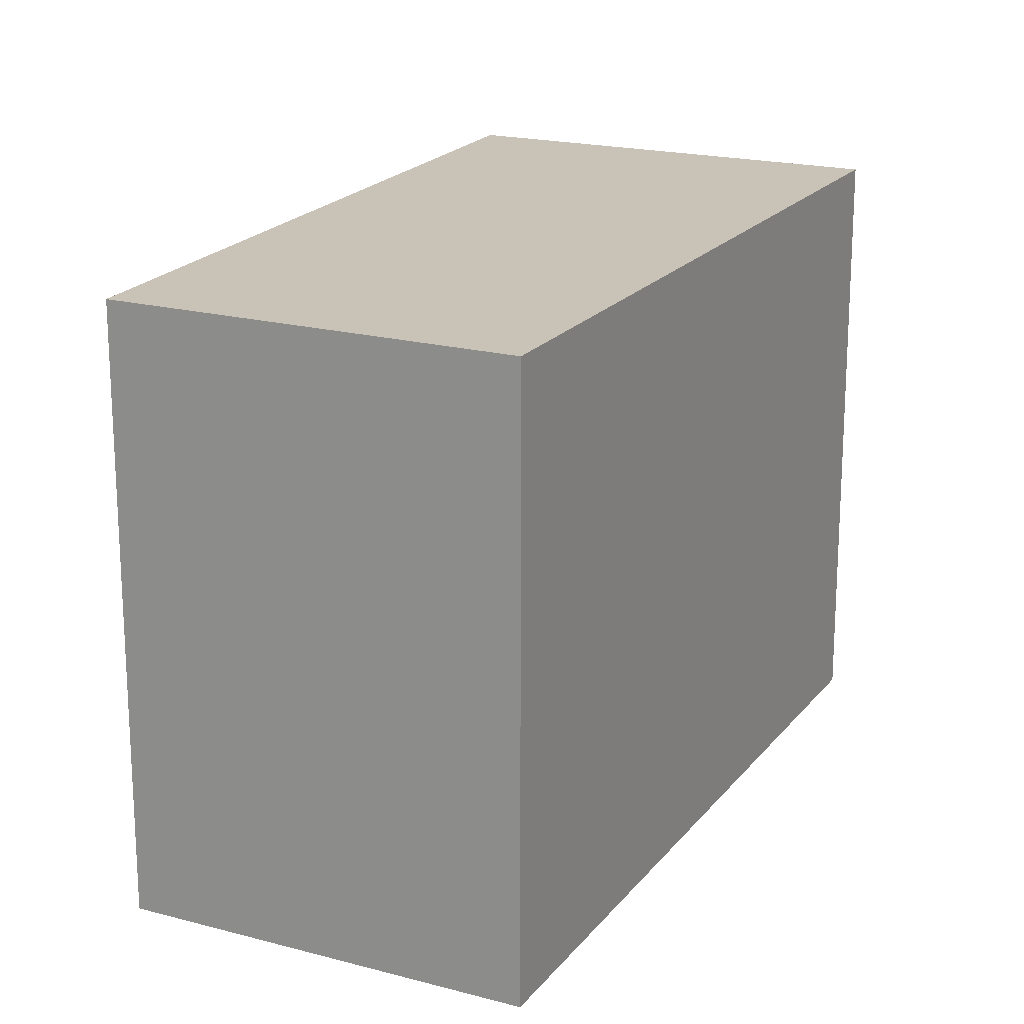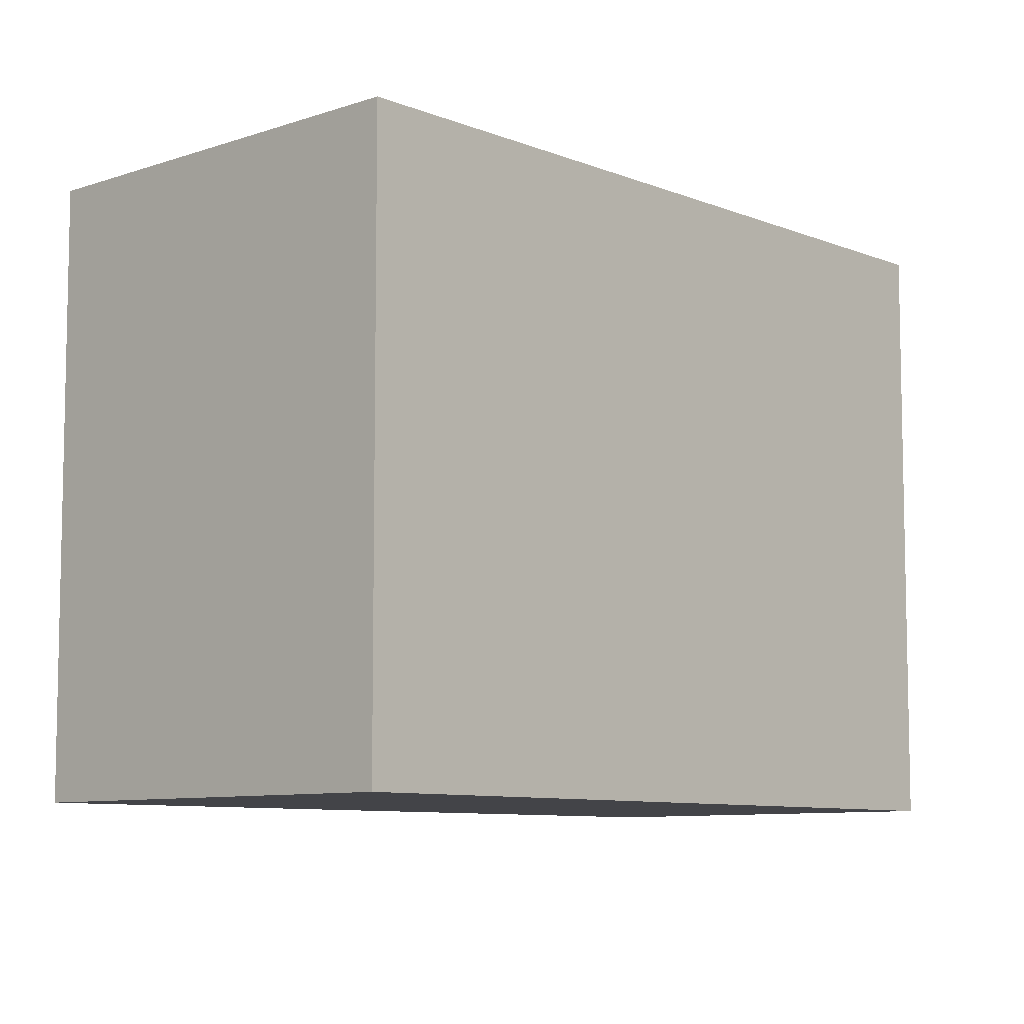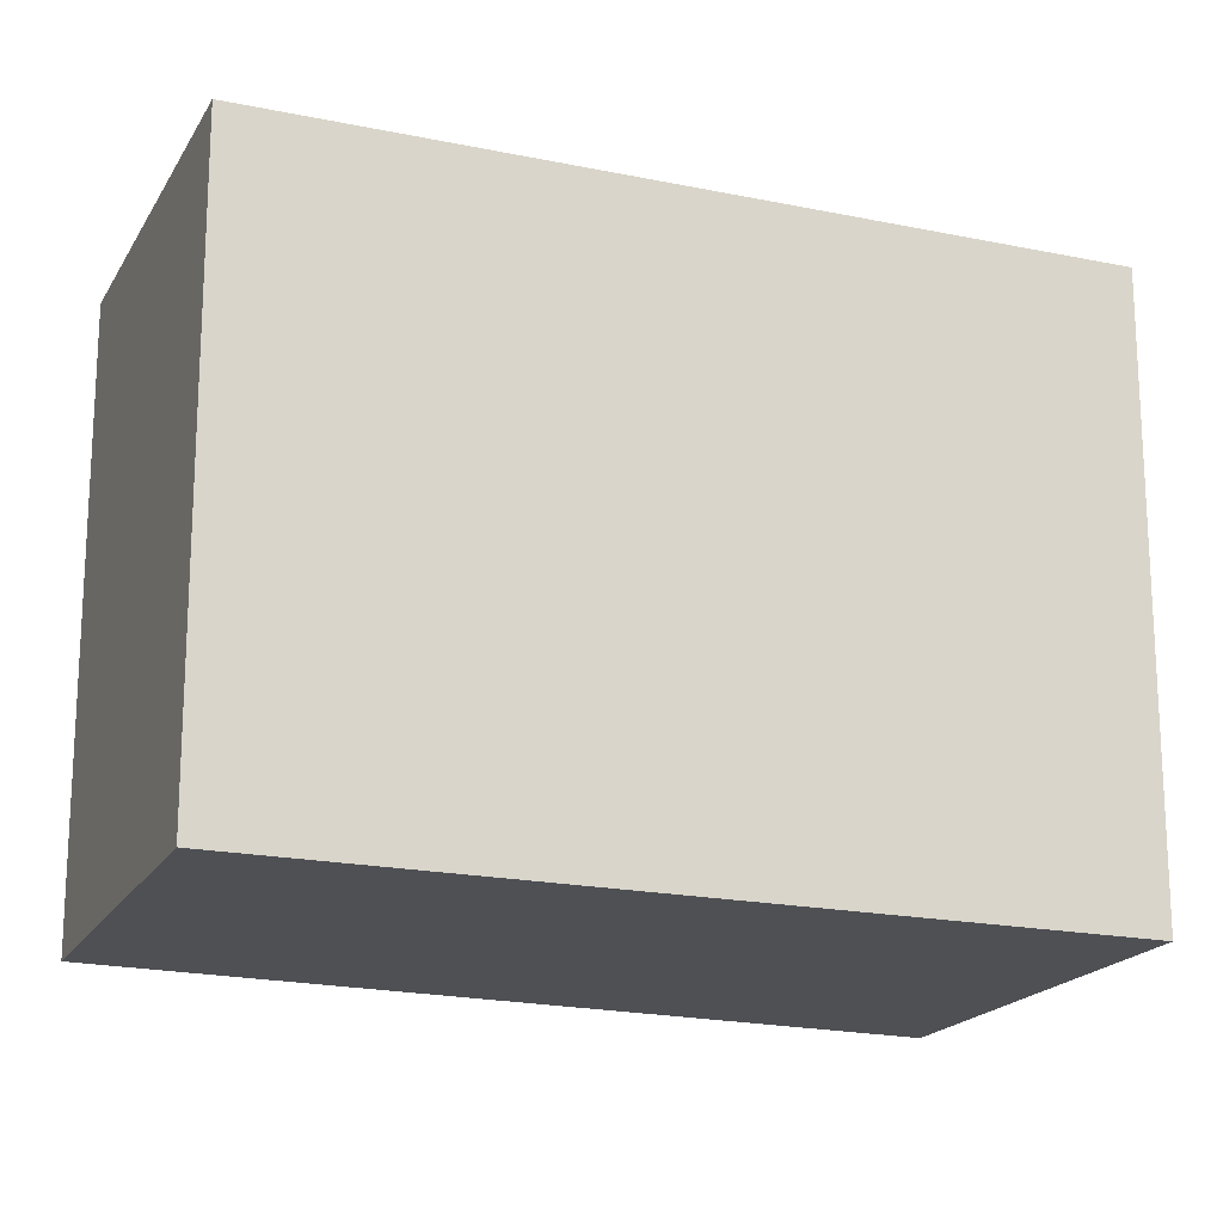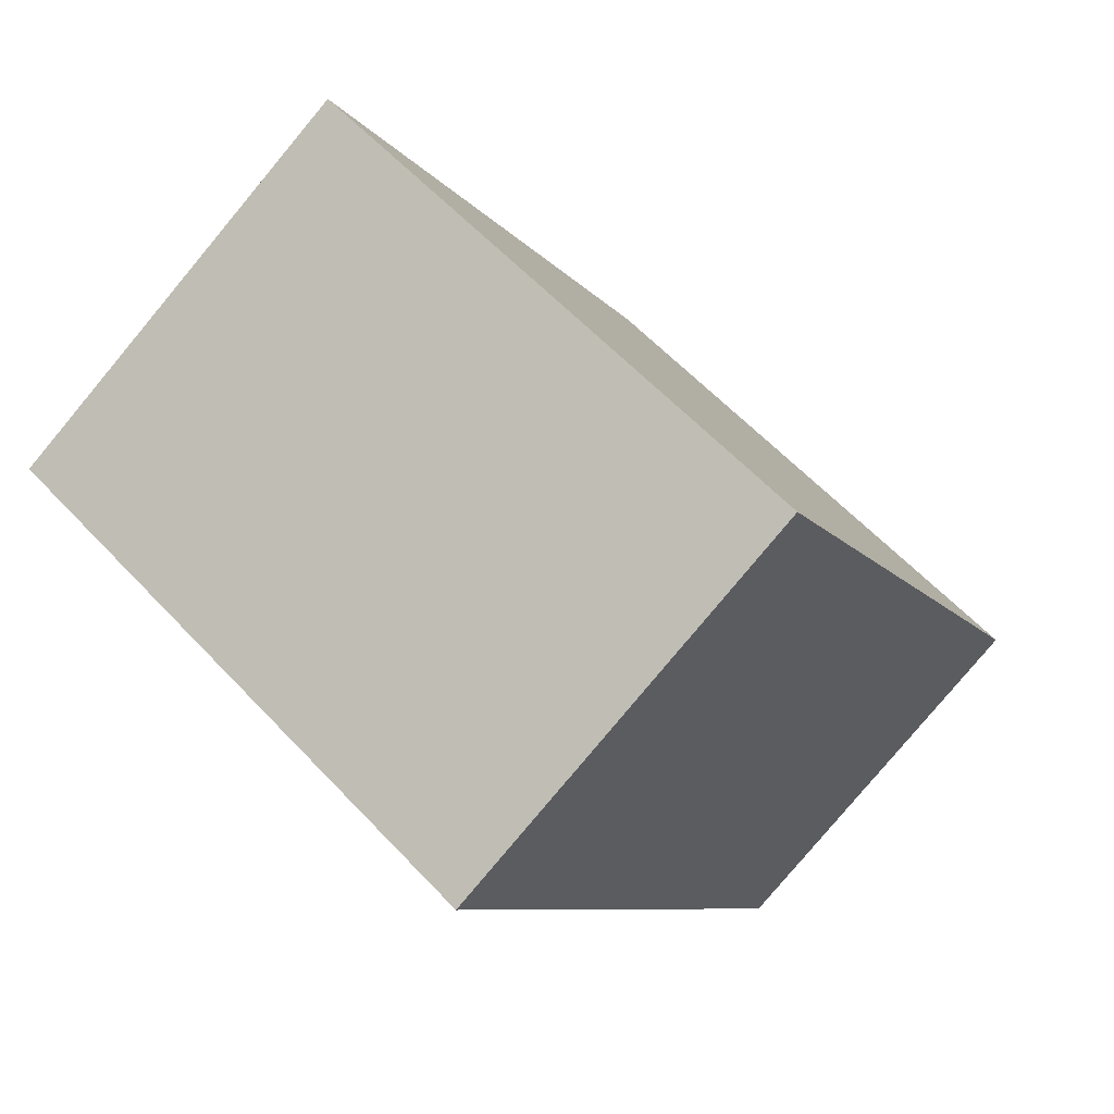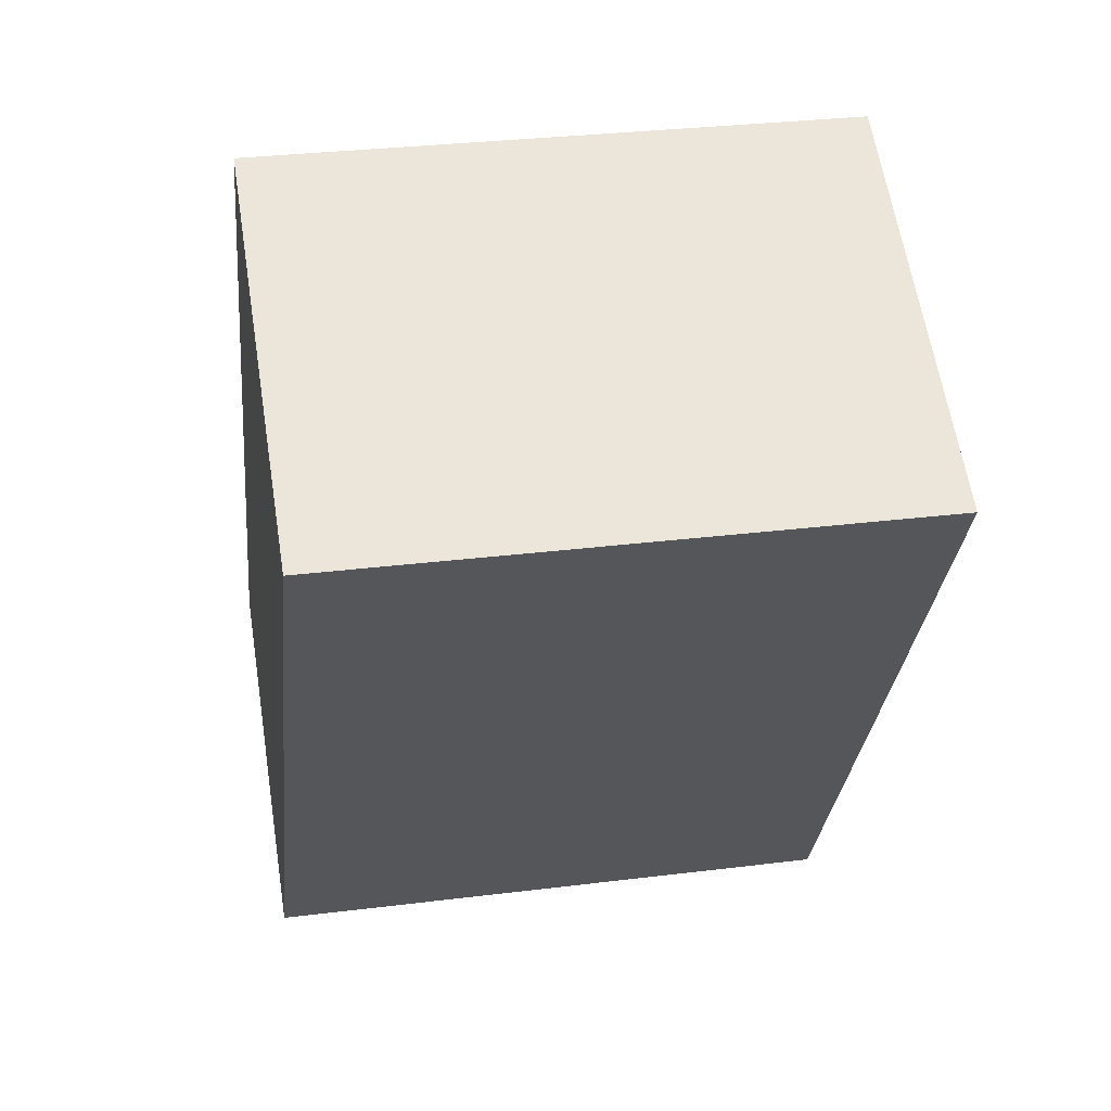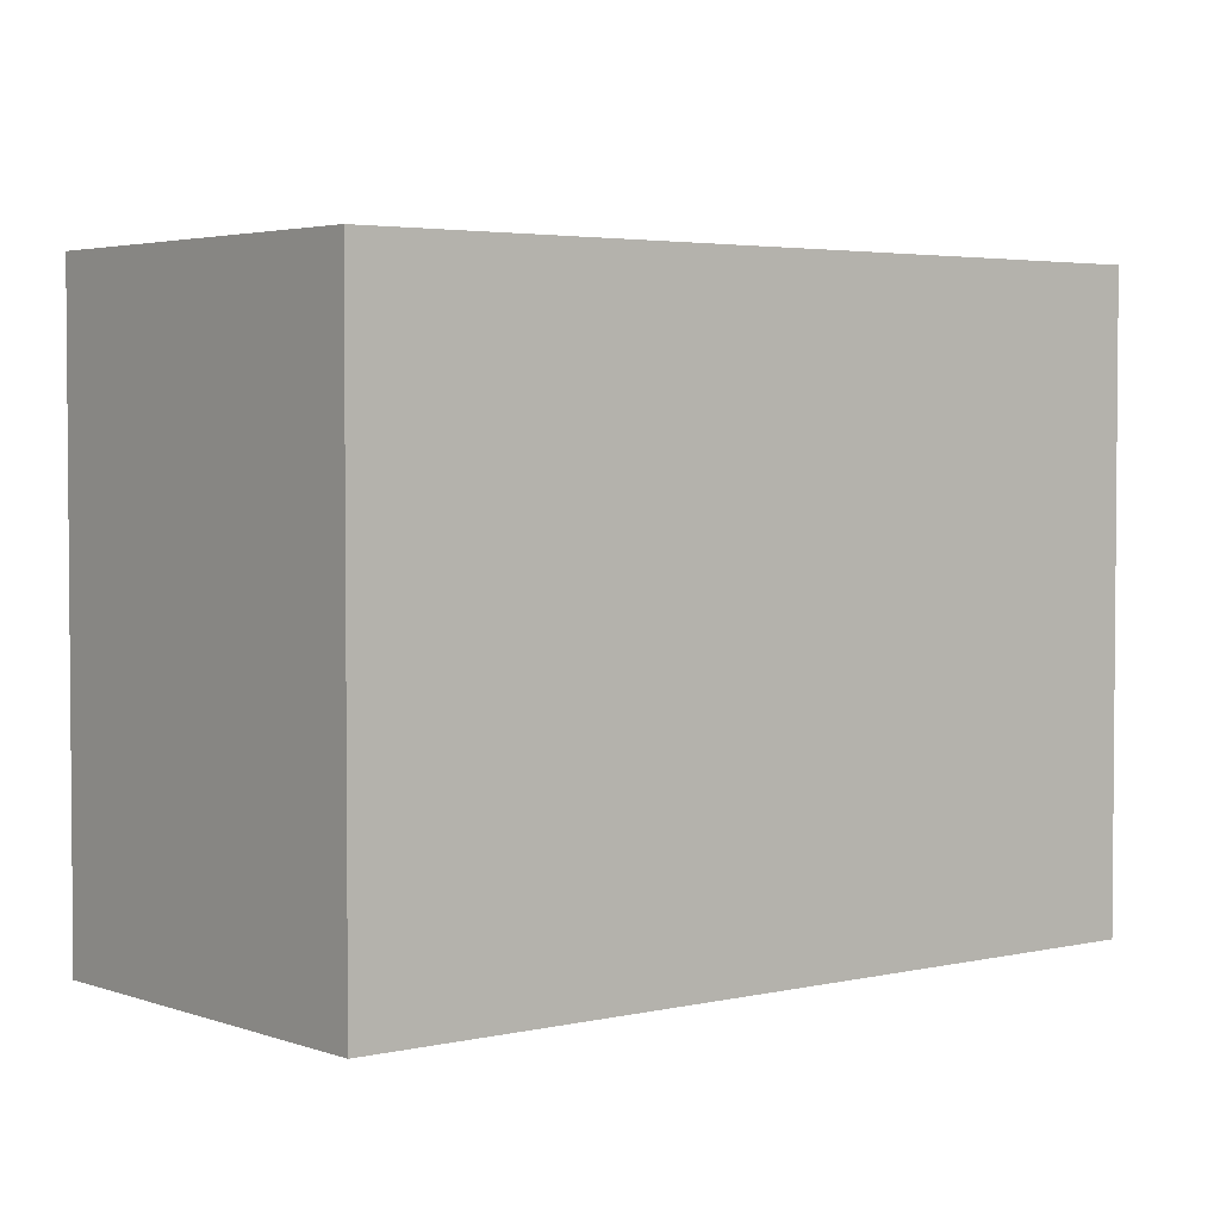
<metadata>
{"format":"obj","ext":"obj","renderer":"f3d","projection":"perspective","resolution":1024,"background":"white","views":[{"elev":19.4,"azim":-124.6,"up":"+Y"},{"elev":-8.2,"azim":73.2,"up":"+Y"},{"elev":-18.9,"azim":-82.6,"up":"+Y"},{"elev":59.6,"azim":137.3,"up":"+Z"},{"elev":30.6,"azim":79.8,"up":"+Z"},{"elev":3.3,"azim":-100.1,"up":"+Y"}]}
</metadata>
<code>
v  0 6.764 4.142e-16
v  8.44 6.764 4.984
v  4.028 6.764 -2.2
v  4.514 6.764 8.115
v  8.862 6.764 5.671
v  8.832 6.764 5.688
v  4.028 1.347e-16 -2.2
v  0 0 0
v  4.514 -4.969e-16 8.115
v  8.862 -3.472e-16 5.671
v  8.832 -3.483e-16 5.688
v  8.44 -3.052e-16 4.984
g defaultobject
f 1 2 3
f 2 1 4
f 2 4 5
f 5 4 6
f 7 1 3
f 1 7 8
f 8 4 1
f 4 8 9
f 9 6 4
f 6 9 5
f 5 9 10
f 10 9 11
f 2 7 3
f 7 2 5
f 7 5 12
f 12 5 10
f 7 9 8
f 9 7 12
f 9 12 10
f 9 10 11

</code>
